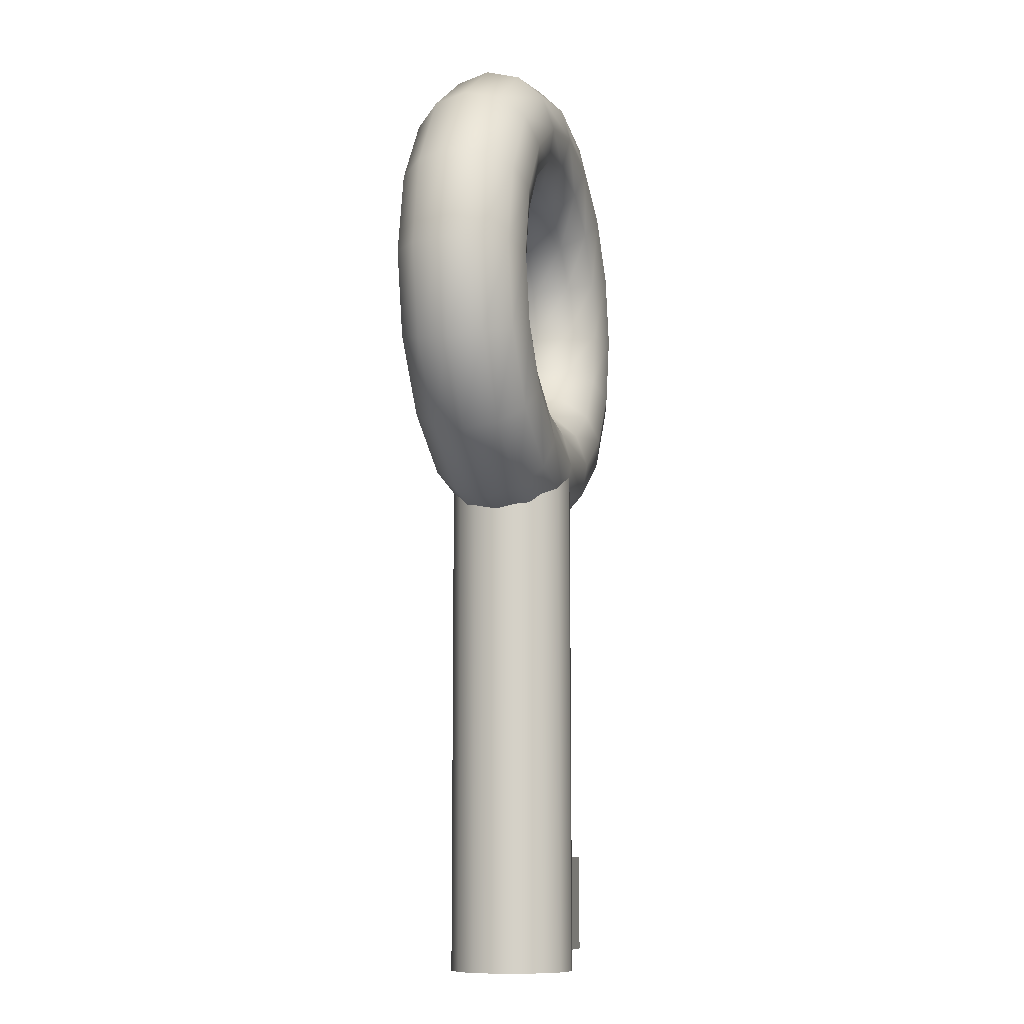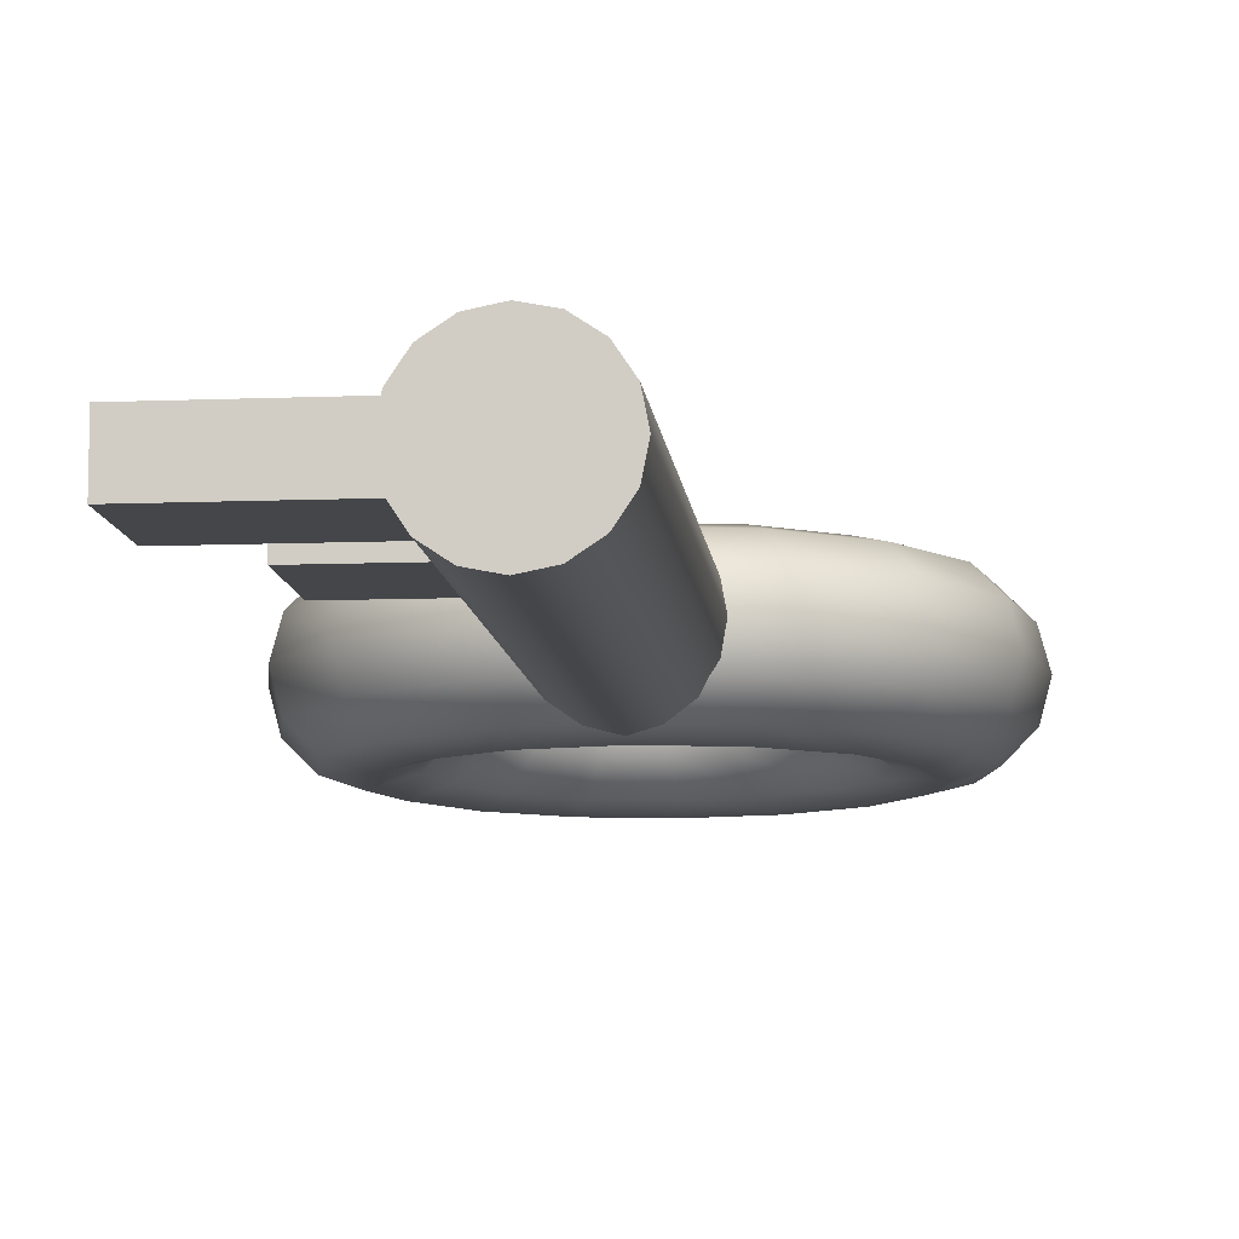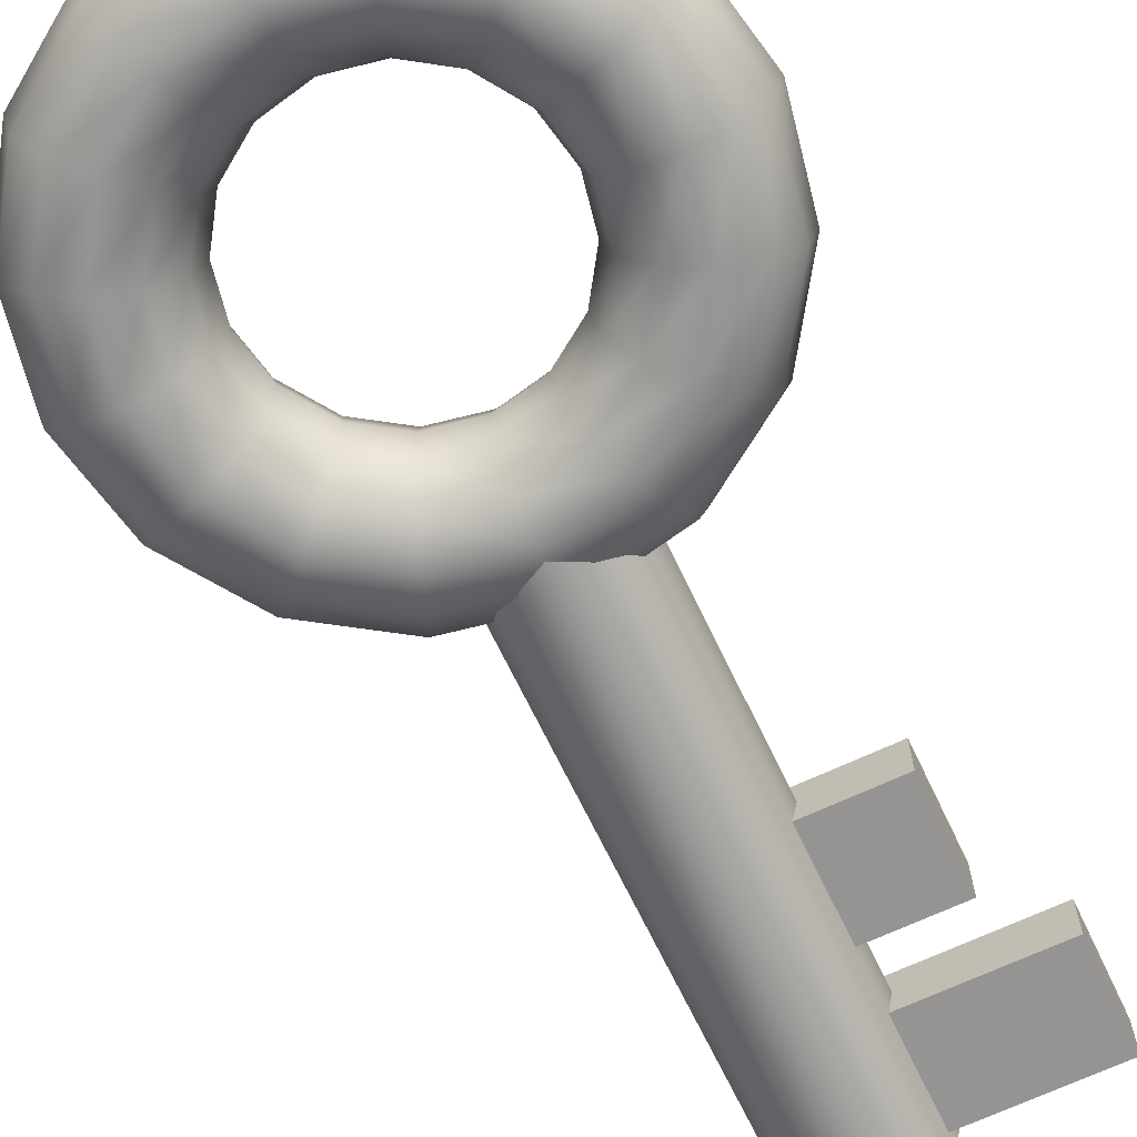
<metadata>
{"format":"obj","ext":"obj","renderer":"f3d","projection":"perspective","resolution":1024,"background":"white","views":[{"elev":-10.0,"azim":105.8,"up":"+Y"},{"elev":-9.8,"azim":5.8,"up":"+Z"},{"elev":-67.2,"azim":-154.6,"up":"+Z"}]}
</metadata>
<code>
g IL_Key
v 0.02722 -0.3498 0.0657
v -0.02722 -0.3498 0.0657
v -4.848e-08 -0.3498 0.07112
v 0.0657 -0.3498 0.02722
v 0.05029 -0.3498 0.05029
v 0.0657 -0.3498 -0.02721
v 0.07112 -0.3498 3.015e-07
v -0.02722 -0.3498 -0.0657
v -0.0657 -0.3498 0.02722
v -0.0657 -0.3498 -0.02721
v -0.07112 -0.3498 2.958e-07
v -0.05029 -0.3498 -0.05029
v 0.0657 0.2346 -0.02722
v 0.07112 -0.3498 3.015e-07
v 0.07112 0.2346 -2.575e-09
v 0.0657 -0.3498 -0.02721
v 0.05029 0.2346 -0.05029
v 0.05029 -0.3498 -0.05029
v 0.02722 0.2346 -0.0657
v 0.02722 -0.3498 -0.0657
v -4.122e-08 0.2346 -0.07112
v -5.752e-08 -0.3498 -0.07112
v -0.02722 0.2346 -0.0657
v -0.02722 -0.3498 -0.0657
v -0.05029 0.2346 -0.05029
v -0.05029 -0.3498 -0.05029
v -0.0657 0.2346 -0.02722
v -0.0657 -0.3498 -0.02721
v -0.07112 0.2346 -8.228e-09
v -0.07112 -0.3498 2.958e-07
v 0.0657 -0.3498 0.02722
v 0.07112 0.2346 -2.575e-09
v 0.07112 -0.3498 3.015e-07
v 0.0657 0.2346 0.02722
v 0.05029 -0.3498 0.05029
v 0.05029 0.2346 0.05029
v 0.02722 -0.3498 0.0657
v 0.02722 0.2346 0.0657
v -4.848e-08 -0.3498 0.07112
v -3.218e-08 0.2346 0.07112
v -0.02722 -0.3498 0.0657
v -0.02722 0.2346 0.0657
v -0.05029 -0.3498 0.05029
v -0.05029 0.2346 0.05029
v -0.0657 -0.3498 0.02722
v -0.0657 0.2346 0.02722
v -0.07112 -0.3498 2.958e-07
v -0.07112 0.2346 -8.228e-09
v 0.02722 -0.3498 -0.0657
v 0.0657 -0.3498 -0.02721
v 0.05029 -0.3498 -0.05029
v -0.02722 -0.3498 -0.0657
v -5.752e-08 -0.3498 -0.07112
v -0.02722 -0.3498 0.0657
v -0.0657 -0.3498 0.02722
v -0.05029 -0.3498 0.05029
v 0.02722 -0.3498 0.0657
v -0.1619 -0.04392 -0.02689
v -0.1619 -0.1581 0.02689
v -0.1619 -0.1581 -0.02689
v -0.1619 -0.04392 0.02689
v -0.1619 -0.04392 -0.02689
v -0.06184 -0.04392 0.02689
v -0.1619 -0.04392 0.02689
v -0.06184 -0.04392 -0.02689
v -0.1619 -0.04392 0.02689
v -0.06184 -0.1581 0.02689
v -0.1619 -0.1581 0.02689
v -0.06184 -0.04392 0.02689
v -0.1619 -0.1581 0.02689
v -0.06184 -0.1581 -0.02689
v -0.1619 -0.1581 -0.02689
v -0.06184 -0.1581 0.02689
v -0.1619 -0.1581 -0.02689
v -0.06184 -0.04392 -0.02689
v -0.1619 -0.04392 -0.02689
v -0.06184 -0.1581 -0.02689
v -0.221 -0.2197 -0.02689
v -0.221 -0.3339 0.02689
v -0.221 -0.3339 -0.02689
v -0.221 -0.2197 0.02689
v -0.221 -0.2197 -0.02689
v -0.06265 -0.2197 0.02689
v -0.221 -0.2197 0.02689
v -0.06265 -0.2197 -0.02689
v -0.221 -0.2197 0.02689
v -0.06265 -0.3339 0.02689
v -0.221 -0.3339 0.02689
v -0.06265 -0.2197 0.02689
v -0.221 -0.3339 0.02689
v -0.06265 -0.3339 -0.02689
v -0.221 -0.3339 -0.02689
v -0.06265 -0.3339 0.02689
v -0.221 -0.3339 -0.02689
v -0.06265 -0.2197 -0.02689
v -0.221 -0.2197 -0.02689
v -0.06265 -0.3339 -0.02689
v -3.044e-08 0.1725 3.577e-09
v -0.1045 0.2034 0.03755
v -2.837e-08 0.1826 0.03755
v -0.1083 0.1941 6.954e-09
v 0.1083 0.1941 -6.822e-09
v -0.1931 0.2626 0.03755
v -0.2002 0.2555 2.794e-09
v 0.1045 0.2034 0.03755
v 0.2002 0.2555 -2.266e-08
v -0.2523 0.3512 0.03755
v -0.2616 0.3473 -8.269e-09
v 0.1931 0.2626 0.03755
v 0.2616 0.3473 -4.153e-08
v -0.2731 0.4557 0.03755
v -0.2831 0.4557 -2.455e-08
v 0.2523 0.3512 0.03755
v 0.2831 0.4557 -6.055e-08
v -0.2523 0.5602 0.03755
v -0.2616 0.564 -4.357e-08
v 0.2731 0.4557 0.03755
v 0.2616 0.564 -7.683e-08
v -0.1931 0.6488 0.03755
v -0.2002 0.6559 -6.244e-08
v 0.2523 0.5602 0.03755
v 0.2002 0.6559 -8.79e-08
v -0.1045 0.708 0.03755
v -0.1083 0.7172 -7.828e-08
v 0.1931 0.6488 0.03755
v 0.1083 0.7172 -9.206e-08
v 1.07e-08 0.7287 0.03755
v 1.007e-08 0.7388 -8.868e-08
v 0.1045 0.708 0.03755
v -0.1737 0.6293 0.06503
v -0.09398 0.6826 0.06503
v 7.638e-09 0.7013 0.06503
v 0.09398 0.6826 0.06503
v 0.1737 0.6293 0.06503
v 0.2269 0.5496 0.06503
v -0.2269 0.5496 0.06503
v 0.2456 0.4557 0.06503
v -0.2456 0.4557 0.06503
v 0.2269 0.3617 0.06503
v -0.2269 0.3617 0.06503
v 0.1737 0.282 0.06503
v -0.1737 0.282 0.06503
v 0.09398 0.2288 0.06503
v -0.09398 0.2288 0.06503
v -2.75e-08 0.2101 0.06503
v -0.208 0.4557 0.07509
v -0.1922 0.3761 0.07509
v -0.1471 0.3086 0.07509
v -0.07961 0.2635 0.07509
v -2.805e-08 0.2476 0.07509
v 0.07961 0.2635 0.07509
v -0.1922 0.5353 0.07509
v 0.1471 0.3086 0.07509
v -0.1471 0.6028 0.07509
v 0.1922 0.3761 0.07509
v -0.07961 0.6479 0.07509
v 0.208 0.4557 0.07509
v 1.712e-09 0.6637 0.07509
v 0.1922 0.5353 0.07509
v 0.07961 0.6479 0.07509
v 0.1471 0.6028 0.07509
v -0.06524 0.6132 0.06503
v -5.492e-09 0.6262 0.06503
v 0.06524 0.6132 0.06503
v 0.1206 0.5762 0.06503
v 0.1575 0.5209 0.06503
v 0.1705 0.4557 0.06503
v -0.1206 0.5762 0.06503
v 0.1575 0.3904 0.06503
v -0.1575 0.5209 0.06503
v 0.1206 0.3351 0.06503
v -0.1705 0.4557 0.06503
v 0.06524 0.2982 0.06503
v -0.1575 0.3904 0.06503
v -2.988e-08 0.2852 0.06503
v -0.1206 0.3351 0.06503
v -0.06524 0.2982 0.06503
v -0.1321 0.5104 0.03755
v -0.143 0.4557 0.03755
v -0.1321 0.4009 0.03755
v -0.1011 0.3545 0.03755
v -0.05473 0.3235 0.03755
v -3.25e-08 0.3127 0.03755
v -0.1011 0.5568 0.03755
v 0.05473 0.3235 0.03755
v -0.05473 0.5878 0.03755
v 0.1011 0.3545 0.03755
v -1.205e-08 0.5987 0.03755
v 0.1321 0.4009 0.03755
v 0.05473 0.5878 0.03755
v 0.143 0.4557 0.03755
v 0.1011 0.5568 0.03755
v 0.1321 0.5104 0.03755
v -1.619e-08 0.5886 -5.287e-08
v -0.05088 0.5785 -4.799e-08
v 0.05088 0.5785 -5.446e-08
v 0.09401 0.5497 -5.25e-08
v -0.09401 0.5497 -4.055e-08
v 0.1228 0.5065 -4.731e-08
v 0.1329 0.4557 -3.966e-08
v -0.1228 0.5065 -3.169e-08
v 0.1228 0.4048 -3.073e-08
v -0.1329 0.4557 -2.276e-08
v 0.09401 0.3617 -2.187e-08
v -0.1228 0.4048 -1.511e-08
v 0.05088 0.3328 -1.444e-08
v -0.09401 0.3617 -9.92e-09
v -3.521e-08 0.3227 -9.552e-09
v -0.05088 0.3328 -7.967e-09
v -3.521e-08 0.3227 -9.552e-09
v -0.05473 0.3235 -0.03755
v -3.728e-08 0.3127 -0.03755
v -0.05088 0.3328 -7.967e-09
v 0.05088 0.3328 -1.444e-08
v -0.1011 0.3545 -0.03755
v -0.09401 0.3617 -9.92e-09
v 0.05473 0.3235 -0.03755
v 0.09401 0.3617 -2.187e-08
v -0.1321 0.4009 -0.03755
v -0.1228 0.4048 -1.511e-08
v 0.1011 0.3545 -0.03755
v 0.1228 0.4048 -3.073e-08
v -0.143 0.4557 -0.03755
v -0.1329 0.4557 -2.276e-08
v 0.1321 0.4009 -0.03755
v 0.1329 0.4557 -3.966e-08
v -0.1321 0.5104 -0.03755
v -0.1228 0.5065 -3.169e-08
v 0.143 0.4557 -0.03755
v 0.1228 0.5065 -4.731e-08
v -0.1011 0.5568 -0.03755
v -0.09401 0.5497 -4.055e-08
v 0.1321 0.5104 -0.03755
v 0.09401 0.5497 -5.25e-08
v -0.05473 0.5878 -0.03755
v -0.05088 0.5785 -4.799e-08
v 0.1011 0.5568 -0.03755
v 0.05088 0.5785 -5.446e-08
v -1.682e-08 0.5987 -0.03755
v -1.619e-08 0.5886 -5.287e-08
v 0.05473 0.5878 -0.03755
v -0.1206 0.5762 -0.06503
v -0.06524 0.6132 -0.06503
v -1.376e-08 0.6262 -0.06503
v 0.06524 0.6132 -0.06503
v 0.1206 0.5762 -0.06503
v 0.1575 0.5209 -0.06503
v -0.1575 0.5209 -0.06503
v 0.1705 0.4557 -0.06503
v -0.1705 0.4557 -0.06503
v 0.1575 0.3904 -0.06503
v -0.1575 0.3904 -0.06503
v 0.1206 0.3351 -0.06503
v -0.1206 0.3351 -0.06503
v 0.06524 0.2982 -0.06503
v -0.06524 0.2982 -0.06503
v -3.815e-08 0.2852 -0.06503
v -0.208 0.4557 -0.07509
v -0.1922 0.3761 -0.07509
v -0.1471 0.3086 -0.07509
v -0.07961 0.2635 -0.07509
v -3.76e-08 0.2476 -0.07509
v 0.07961 0.2635 -0.07509
v -0.1922 0.5353 -0.07509
v 0.1471 0.3086 -0.07509
v -0.1471 0.6028 -0.07509
v 0.1922 0.3761 -0.07509
v -0.07961 0.6479 -0.07509
v 0.208 0.4557 -0.07509
v -7.835e-09 0.6637 -0.07509
v 0.1922 0.5353 -0.07509
v 0.07961 0.6479 -0.07509
v 0.1471 0.6028 -0.07509
v -0.09398 0.6826 -0.06503
v -6.309e-10 0.7013 -0.06503
v 0.09398 0.6826 -0.06503
v 0.1737 0.6293 -0.06503
v 0.2269 0.5496 -0.06503
v 0.2456 0.4557 -0.06503
v -0.1737 0.6293 -0.06503
v 0.2269 0.3617 -0.06503
v -0.2269 0.5496 -0.06503
v 0.1737 0.282 -0.06503
v -0.2456 0.4557 -0.06503
v 0.09398 0.2288 -0.06503
v -0.2269 0.3617 -0.06503
v -3.576e-08 0.2101 -0.06503
v -0.1737 0.282 -0.06503
v -0.09398 0.2288 -0.06503
v -0.2523 0.5602 -0.03755
v -0.2731 0.4557 -0.03755
v -0.2523 0.3512 -0.03755
v -0.1931 0.2626 -0.03755
v -0.1045 0.2034 -0.03755
v -3.314e-08 0.1826 -0.03755
v -0.1931 0.6488 -0.03755
v 0.1045 0.2034 -0.03755
v -0.1045 0.708 -0.03755
v 0.1931 0.2626 -0.03755
v 5.922e-09 0.7287 -0.03755
v 0.2523 0.3512 -0.03755
v 0.1045 0.708 -0.03755
v 0.2731 0.4557 -0.03755
v 0.1931 0.6488 -0.03755
v 0.2523 0.5602 -0.03755
v 1.007e-08 0.7388 -8.868e-08
v -0.1083 0.7172 -7.828e-08
v 0.1083 0.7172 -9.206e-08
v 0.2002 0.6559 -8.79e-08
v -0.2002 0.6559 -6.244e-08
v 0.2616 0.564 -7.683e-08
v 0.2831 0.4557 -6.055e-08
v -0.2616 0.564 -4.357e-08
v 0.2616 0.3473 -4.153e-08
v -0.2831 0.4557 -2.455e-08
v 0.2002 0.2555 -2.266e-08
v -0.2616 0.3473 -8.269e-09
v 0.1083 0.1941 -6.822e-09
v -0.2002 0.2555 2.794e-09
v -3.044e-08 0.1725 3.577e-09
v -0.1083 0.1941 6.954e-09
g IL_Key_0
f 3 2 1
f 5 1 4
f 4 1 6
f 7 4 6
f 1 8 6
f 9 8 1
f 10 8 9
f 11 10 9
f 12 8 10
f 15 14 13
f 16 13 14
f 13 16 17
f 18 17 16
f 17 18 19
f 20 19 18
f 19 20 21
f 22 21 20
f 21 22 23
f 24 23 22
f 23 24 25
f 26 25 24
f 25 26 27
f 28 27 26
f 27 28 29
f 30 29 28
f 33 32 31
f 34 31 32
f 31 34 35
f 36 35 34
f 35 36 37
f 38 37 36
f 37 38 39
f 40 39 38
f 39 40 41
f 42 41 40
f 41 42 43
f 44 43 42
f 43 44 45
f 46 45 44
f 45 46 47
f 48 47 46
f 51 50 49
f 50 52 49
f 49 52 53
f 56 55 54
f 54 55 57
f 60 59 58
f 61 58 59
f 64 63 62
f 65 62 63
f 68 67 66
f 69 66 67
f 72 71 70
f 73 70 71
f 76 75 74
f 77 74 75
f 80 79 78
f 81 78 79
f 84 83 82
f 85 82 83
f 88 87 86
f 89 86 87
f 92 91 90
f 93 90 91
f 96 95 94
f 97 94 95
f 100 99 98
f 101 98 99
f 98 102 100
f 99 103 101
f 104 101 103
f 105 100 102
f 102 106 105
f 103 107 104
f 108 104 107
f 109 105 106
f 106 110 109
f 107 111 108
f 112 108 111
f 113 109 110
f 110 114 113
f 111 115 112
f 116 112 115
f 117 113 114
f 114 118 117
f 115 119 116
f 120 116 119
f 121 117 118
f 118 122 121
f 119 123 120
f 124 120 123
f 125 121 122
f 122 126 125
f 123 127 124
f 128 124 127
f 126 128 129
f 129 125 126
f 127 129 128
f 119 115 130
f 123 119 131
f 130 131 119
f 127 123 132
f 131 132 123
f 129 127 133
f 132 133 127
f 125 129 134
f 133 134 129
f 121 125 135
f 134 135 125
f 136 130 115
f 115 111 136
f 135 137 121
f 117 121 137
f 138 136 111
f 111 107 138
f 137 139 117
f 113 117 139
f 140 138 107
f 107 103 140
f 139 141 113
f 109 113 141
f 142 140 103
f 103 99 142
f 141 143 109
f 105 109 143
f 144 142 99
f 99 100 144
f 100 105 145
f 143 145 105
f 145 144 100
f 138 140 146
f 140 142 147
f 147 146 140
f 142 144 148
f 148 147 142
f 144 145 149
f 149 148 144
f 145 143 150
f 150 149 145
f 143 141 151
f 151 150 143
f 146 152 138
f 136 138 152
f 153 151 141
f 141 139 153
f 152 154 136
f 130 136 154
f 155 153 139
f 139 137 155
f 154 156 130
f 131 130 156
f 157 155 137
f 137 135 157
f 156 158 131
f 132 131 158
f 159 157 135
f 135 134 159
f 158 160 132
f 133 132 160
f 134 133 161
f 161 159 134
f 160 161 133
f 156 154 162
f 158 156 163
f 162 163 156
f 160 158 164
f 163 164 158
f 161 160 165
f 164 165 160
f 159 161 166
f 165 166 161
f 157 159 167
f 166 167 159
f 168 162 154
f 154 152 168
f 167 169 157
f 155 157 169
f 170 168 152
f 152 146 170
f 169 171 155
f 153 155 171
f 172 170 146
f 146 147 172
f 171 173 153
f 151 153 173
f 174 172 147
f 147 148 174
f 173 175 151
f 150 151 175
f 176 174 148
f 148 149 176
f 149 150 177
f 175 177 150
f 177 176 149
f 170 172 178
f 172 174 179
f 179 178 172
f 174 176 180
f 180 179 174
f 176 177 181
f 181 180 176
f 177 175 182
f 182 181 177
f 175 173 183
f 183 182 175
f 178 184 170
f 168 170 184
f 185 183 173
f 173 171 185
f 184 186 168
f 162 168 186
f 187 185 171
f 171 169 187
f 186 188 162
f 163 162 188
f 189 187 169
f 169 167 189
f 188 190 163
f 164 163 190
f 191 189 167
f 167 166 191
f 190 192 164
f 165 164 192
f 166 165 193
f 193 191 166
f 192 193 165
f 188 186 194
f 195 194 186
f 194 196 188
f 190 188 196
f 186 184 195
f 196 197 190
f 192 190 197
f 198 195 184
f 197 199 192
f 193 192 199
f 184 178 198
f 199 200 193
f 191 193 200
f 201 198 178
f 200 202 191
f 178 179 201
f 189 191 202
f 203 201 179
f 202 204 189
f 179 180 203
f 187 189 204
f 205 203 180
f 204 206 187
f 180 181 205
f 185 187 206
f 207 205 181
f 206 208 185
f 181 182 207
f 183 185 208
f 209 207 182
f 208 209 183
f 182 183 209
f 212 211 210
f 213 210 211
f 210 214 212
f 211 215 213
f 216 213 215
f 217 212 214
f 214 218 217
f 215 219 216
f 220 216 219
f 221 217 218
f 218 222 221
f 219 223 220
f 224 220 223
f 225 221 222
f 222 226 225
f 223 227 224
f 228 224 227
f 229 225 226
f 226 230 229
f 227 231 228
f 232 228 231
f 233 229 230
f 230 234 233
f 231 235 232
f 236 232 235
f 237 233 234
f 234 238 237
f 235 239 236
f 240 236 239
f 238 240 241
f 241 237 238
f 239 241 240
f 231 227 242
f 235 231 243
f 242 243 231
f 239 235 244
f 243 244 235
f 241 239 245
f 244 245 239
f 237 241 246
f 245 246 241
f 233 237 247
f 246 247 237
f 248 242 227
f 227 223 248
f 247 249 233
f 229 233 249
f 250 248 223
f 223 219 250
f 249 251 229
f 225 229 251
f 252 250 219
f 219 215 252
f 251 253 225
f 221 225 253
f 254 252 215
f 215 211 254
f 253 255 221
f 217 221 255
f 256 254 211
f 211 212 256
f 212 217 257
f 255 257 217
f 257 256 212
f 250 252 258
f 252 254 259
f 259 258 252
f 254 256 260
f 260 259 254
f 256 257 261
f 261 260 256
f 257 255 262
f 262 261 257
f 255 253 263
f 263 262 255
f 258 264 250
f 248 250 264
f 265 263 253
f 253 251 265
f 264 266 248
f 242 248 266
f 267 265 251
f 251 249 267
f 266 268 242
f 243 242 268
f 269 267 249
f 249 247 269
f 268 270 243
f 244 243 270
f 271 269 247
f 247 246 271
f 270 272 244
f 245 244 272
f 246 245 273
f 273 271 246
f 272 273 245
f 268 266 274
f 270 268 275
f 274 275 268
f 272 270 276
f 275 276 270
f 273 272 277
f 276 277 272
f 271 273 278
f 277 278 273
f 269 271 279
f 278 279 271
f 280 274 266
f 266 264 280
f 279 281 269
f 267 269 281
f 282 280 264
f 264 258 282
f 281 283 267
f 265 267 283
f 284 282 258
f 258 259 284
f 283 285 265
f 263 265 285
f 286 284 259
f 259 260 286
f 285 287 263
f 262 263 287
f 288 286 260
f 260 261 288
f 261 262 289
f 287 289 262
f 289 288 261
f 282 284 290
f 284 286 291
f 291 290 284
f 286 288 292
f 292 291 286
f 288 289 293
f 293 292 288
f 289 287 294
f 294 293 289
f 287 285 295
f 295 294 287
f 290 296 282
f 280 282 296
f 297 295 285
f 285 283 297
f 296 298 280
f 274 280 298
f 299 297 283
f 283 281 299
f 298 300 274
f 275 274 300
f 301 299 281
f 281 279 301
f 300 302 275
f 276 275 302
f 303 301 279
f 279 278 303
f 302 304 276
f 277 276 304
f 278 277 305
f 305 303 278
f 304 305 277
f 300 298 306
f 307 306 298
f 306 308 300
f 302 300 308
f 298 296 307
f 308 309 302
f 304 302 309
f 310 307 296
f 309 311 304
f 305 304 311
f 296 290 310
f 311 312 305
f 303 305 312
f 313 310 290
f 312 314 303
f 290 291 313
f 301 303 314
f 315 313 291
f 314 316 301
f 291 292 315
f 299 301 316
f 317 315 292
f 316 318 299
f 292 293 317
f 297 299 318
f 319 317 293
f 318 320 297
f 293 294 319
f 295 297 320
f 321 319 294
f 320 321 295
f 294 295 321

</code>
